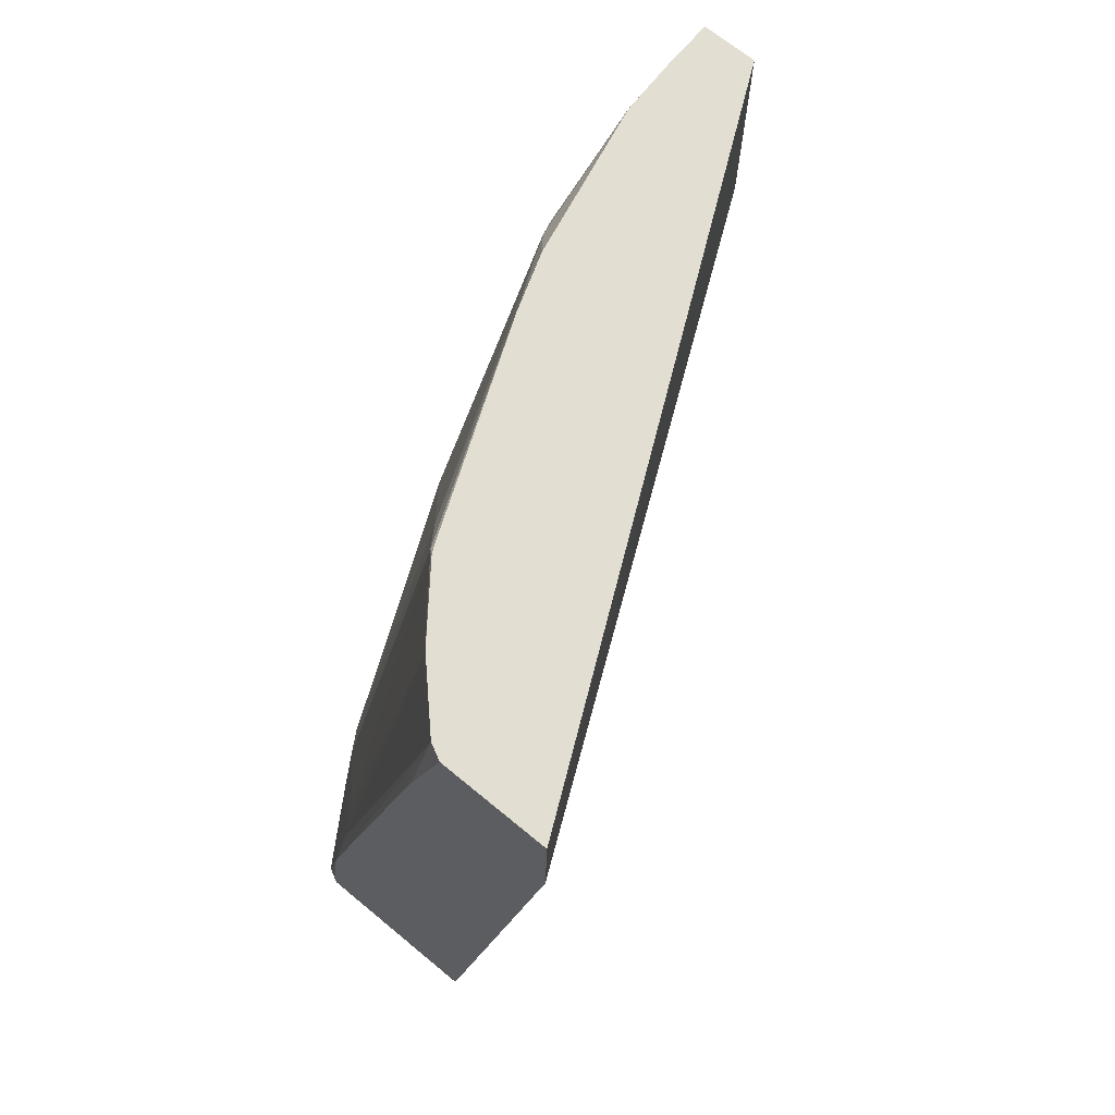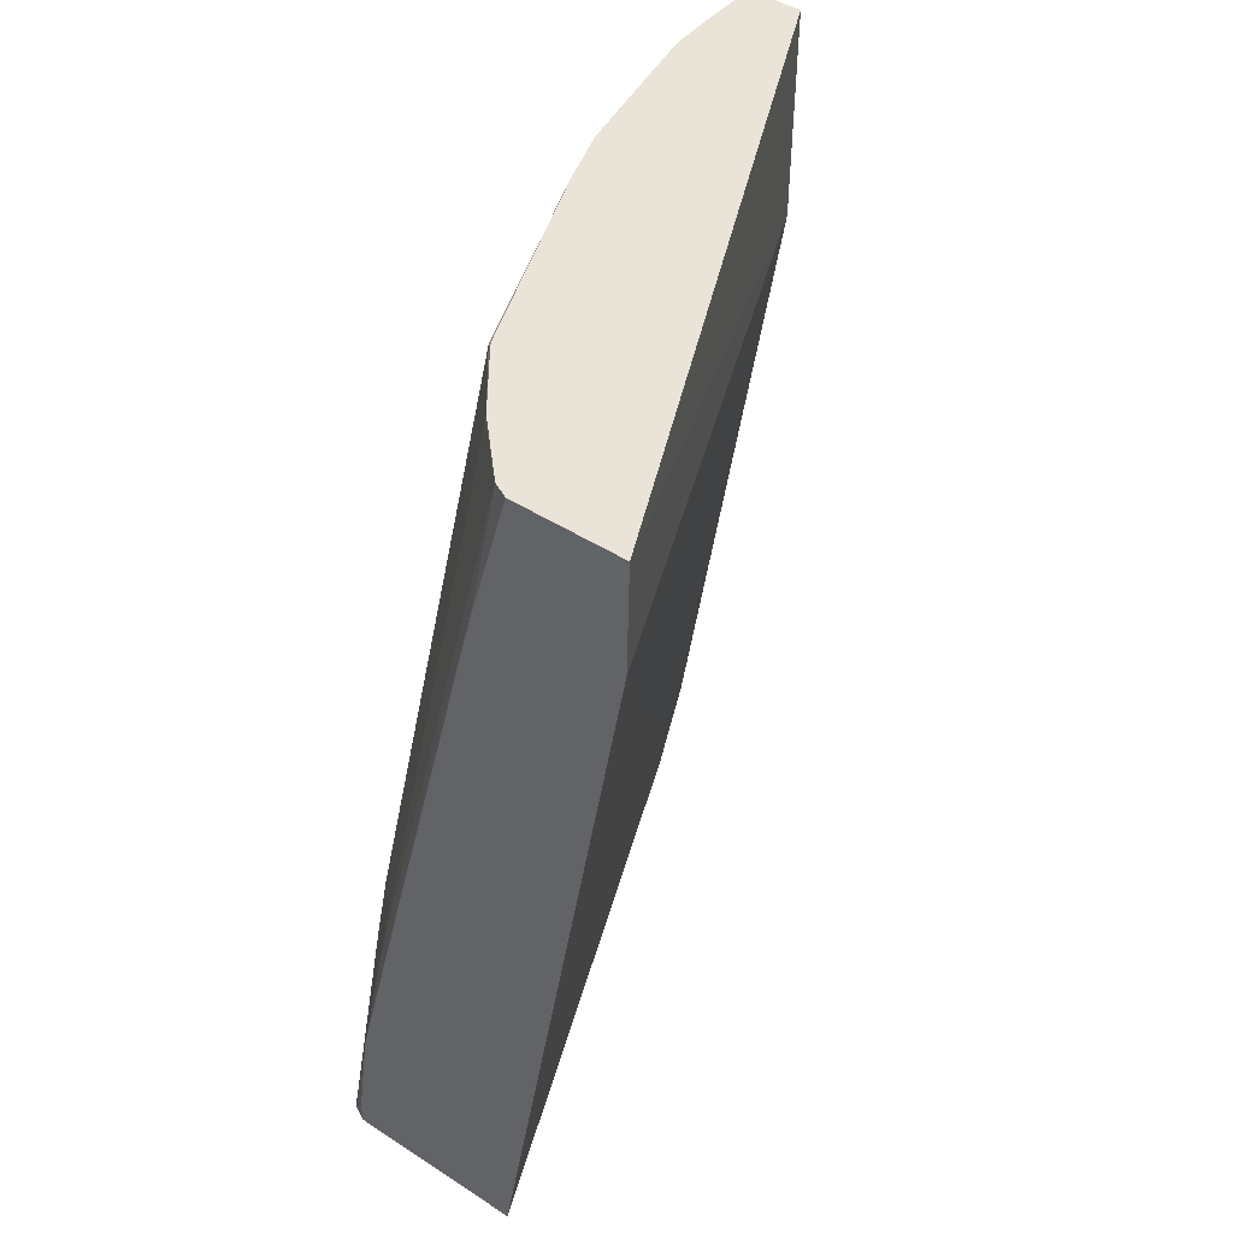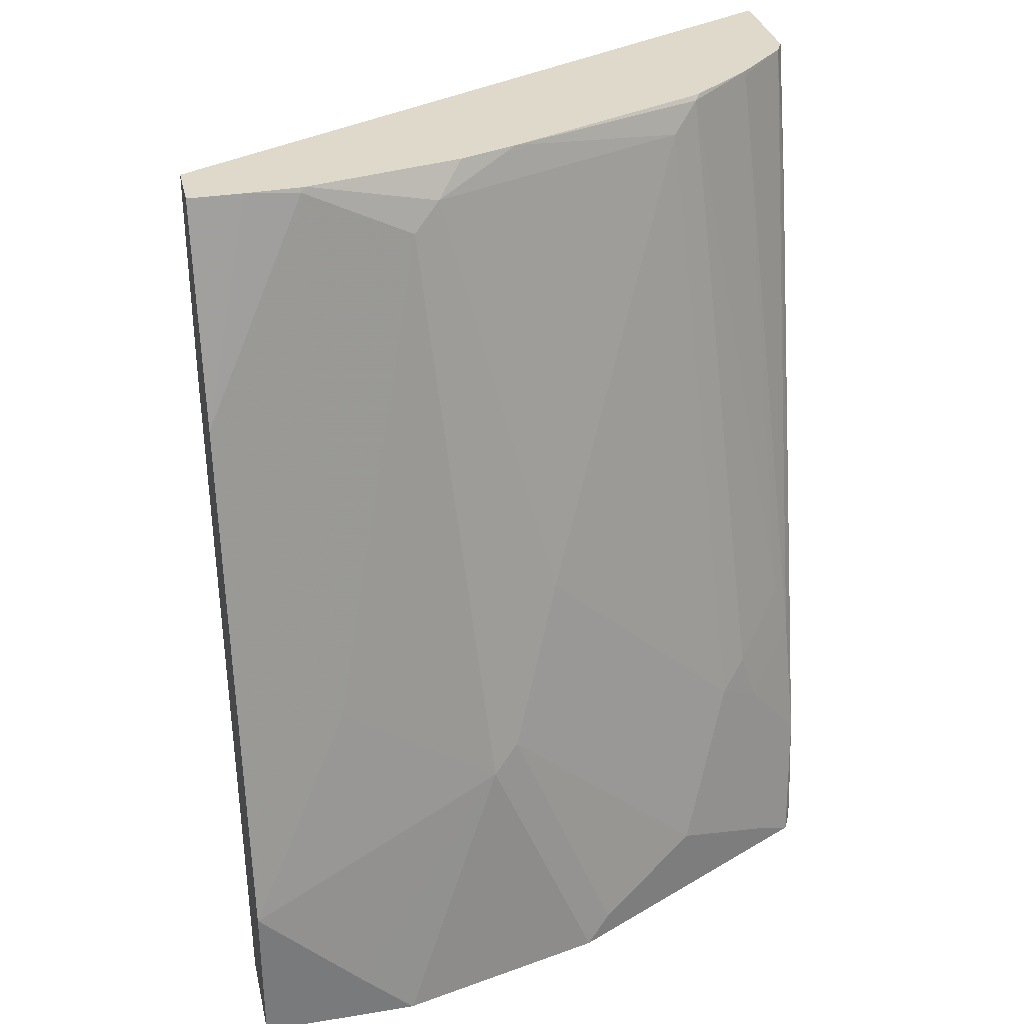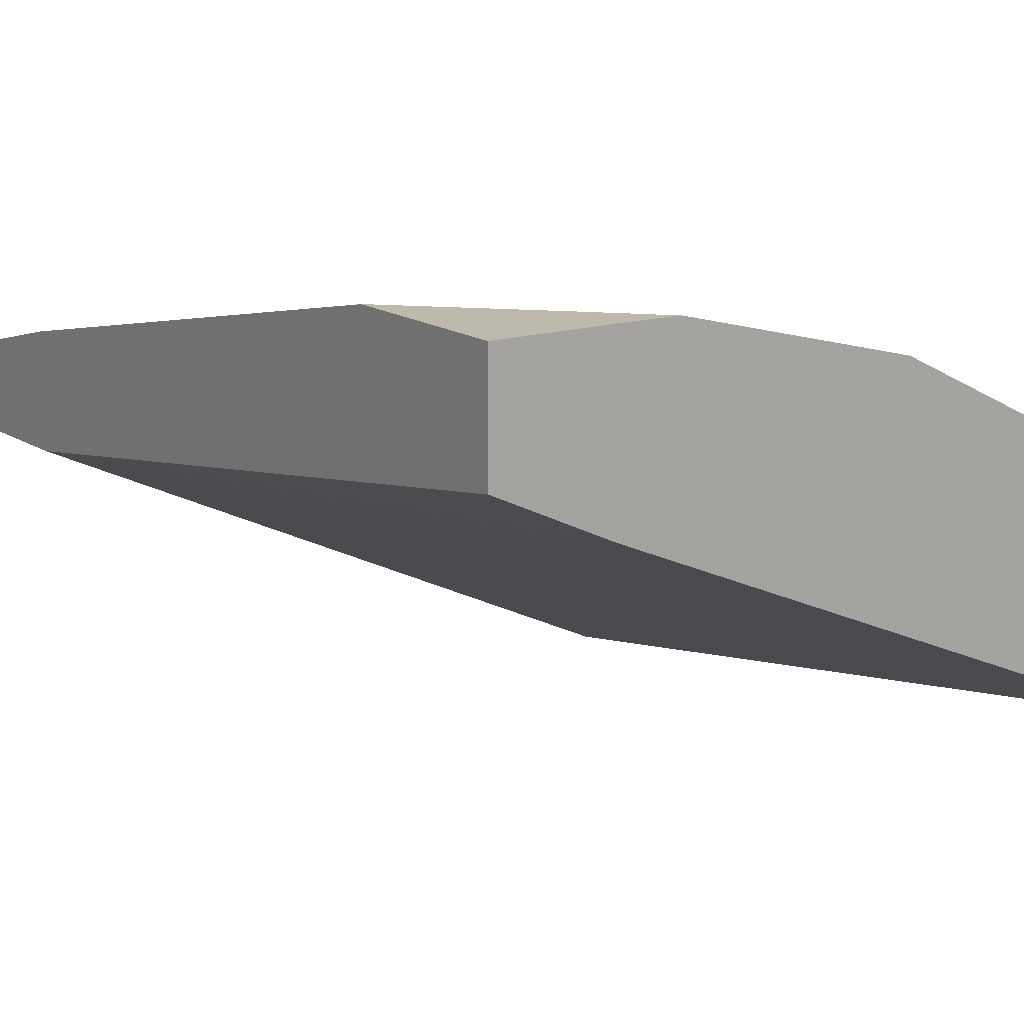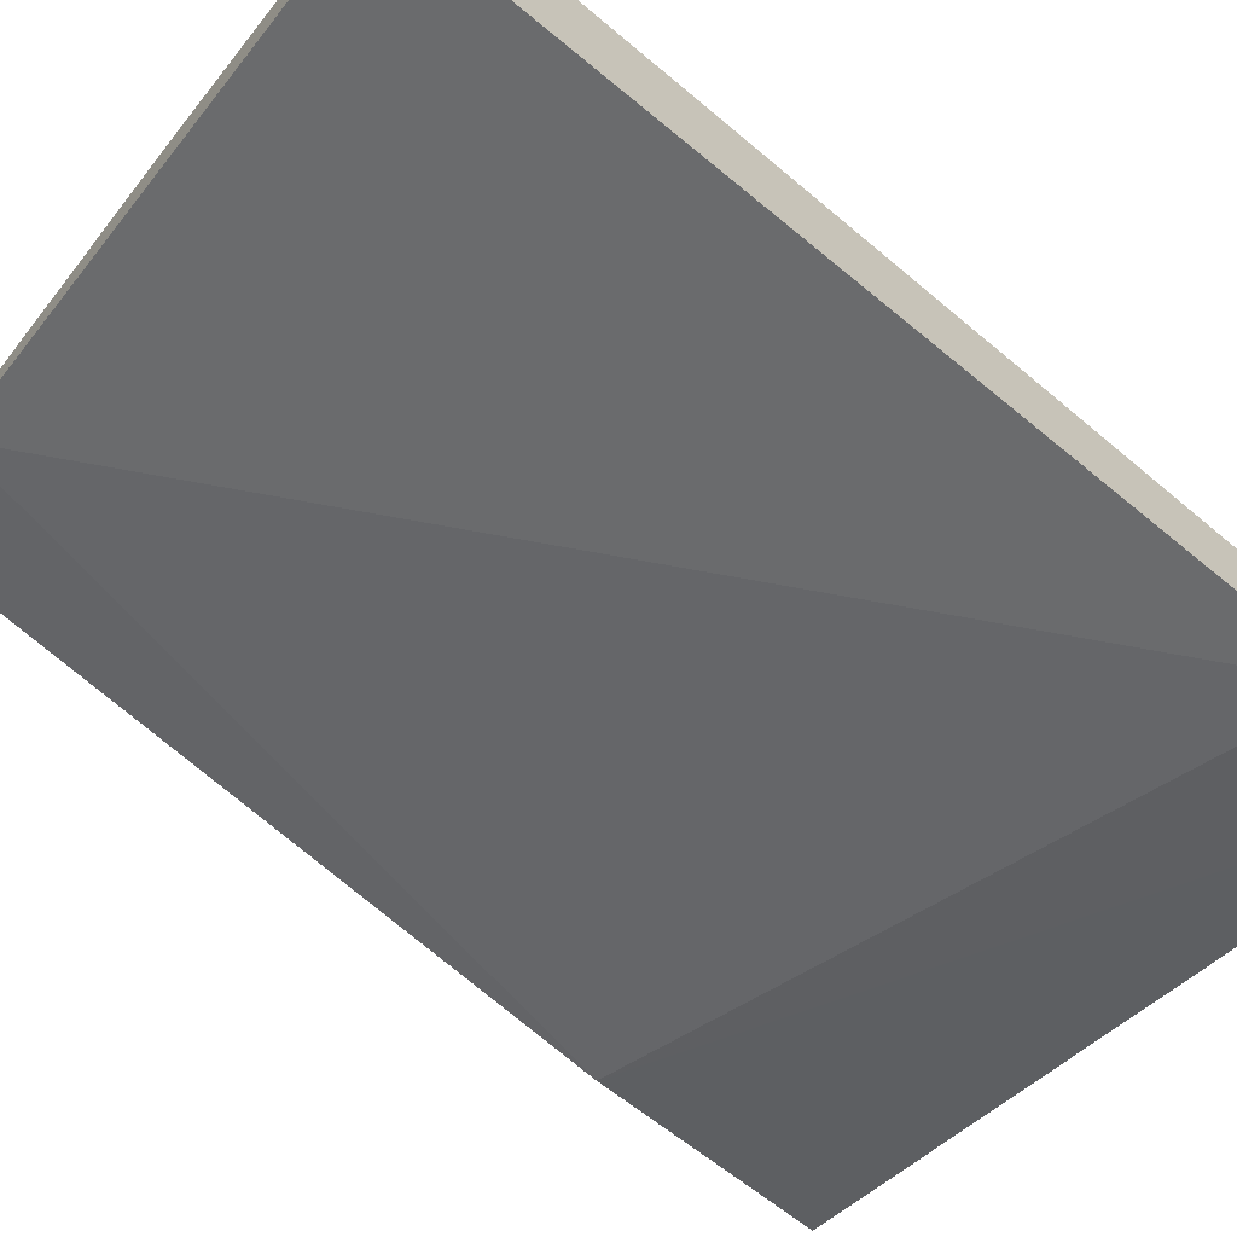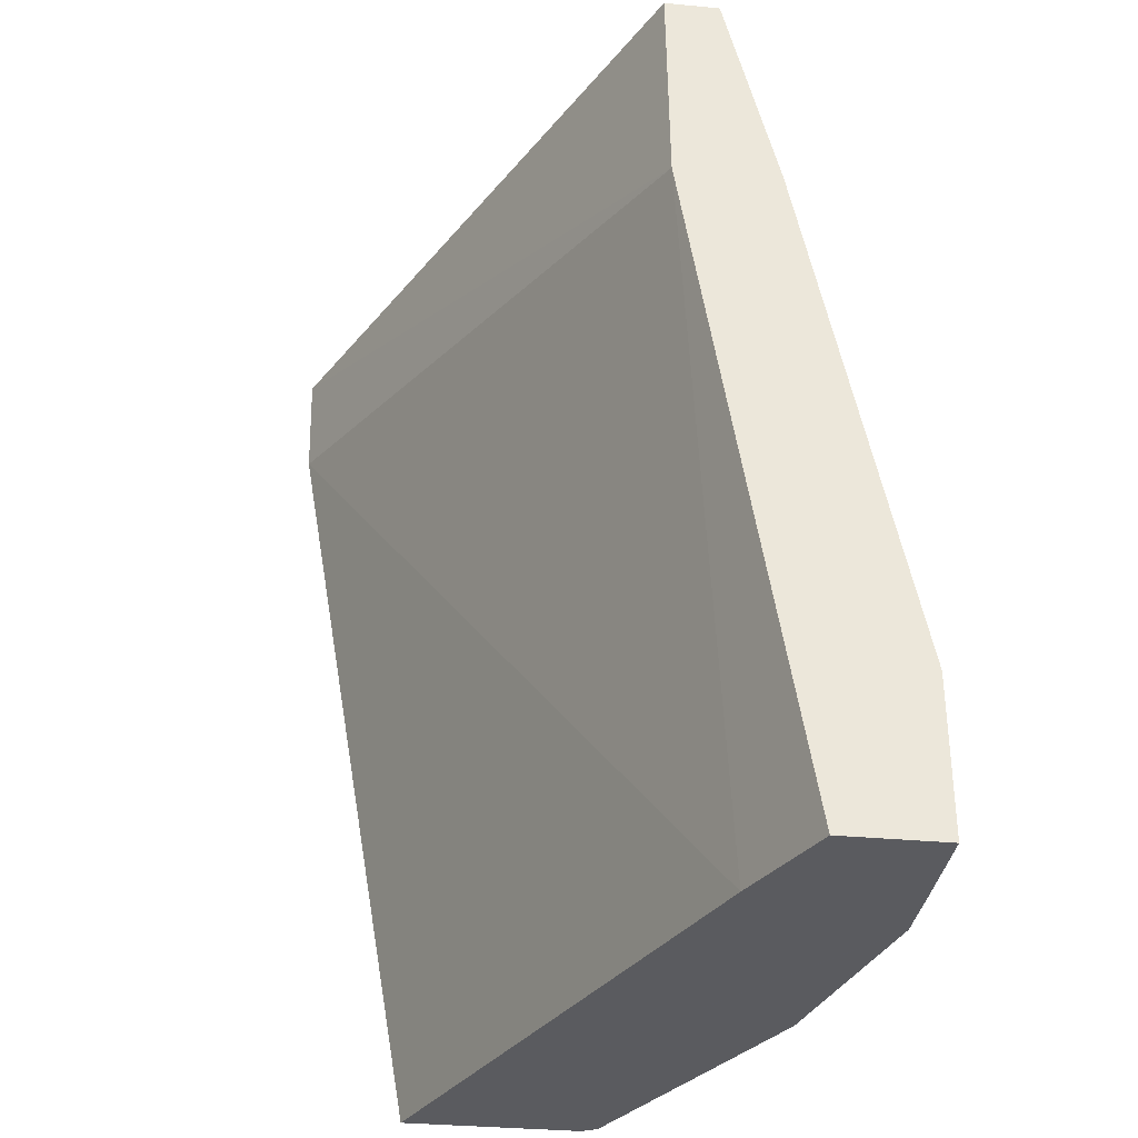
<metadata>
{"format":"obj","ext":"obj","renderer":"f3d","projection":"perspective","resolution":1024,"background":"white","views":[{"elev":67.9,"azim":129.8,"up":"+Y"},{"elev":43.4,"azim":127.5,"up":"+Y"},{"elev":32.3,"azim":-12.7,"up":"+Y"},{"elev":15.0,"azim":-34.6,"up":"+Z"},{"elev":-69.5,"azim":52.2,"up":"+Z"},{"elev":-33.5,"azim":-97.4,"up":"+Y"}]}
</metadata>
<code>
v 0.2382 -0.2654 0.2096
v -0.0001263 -0.2654 0.3234
v 0.2382 -0.2654 0.2486
v 0.2382 -0.3053 0.2104
v -0.0001263 -0.3435 0.3243
v -0.0001263 -0.2654 0.3236
v 0.2358 -0.2654 0.2533
v 0.2382 -0.3151 0.2627
v 0.2382 -0.5909 0.26
v 0.03841 -0.5909 0.3453
v -0.0001263 -0.5909 0.3634
v -0.0001263 -0.2654 0.3434
v 1.364e-05 -0.2654 0.3434
v 0.2353 -0.2654 0.2544
v 0.2382 -0.3347 0.2677
v 0.2382 -0.5909 0.3249
v -0.0001263 -0.5909 0.4006
v -0.0001263 -0.3434 0.3624
v 1.364e-05 -0.3434 0.3624
v 0.01909 -0.2654 0.3434
v 0.2382 -0.411 0.2867
v 0.2156 -0.2654 0.2735
v 0.2162 -0.2671 0.2735
v 0.2353 -0.496 0.3116
v 0.2382 -0.4873 0.3058
v 0.2354 -0.5909 0.3303
v 0.2382 -0.5827 0.3249
v 0.03818 -0.5909 0.4006
v -0.0001263 -0.5343 0.4006
v -0.0001263 -0.4387 0.3815
v 0.03818 -0.2671 0.3434
v 1.364e-05 -0.5341 0.4006
v 0.03818 -0.2654 0.3427
v 0.1924 -0.2654 0.2912
v 0.1908 -0.2671 0.2933
v 0.2289 -0.4769 0.3124
v 0.2162 -0.5151 0.3307
v 0.2382 -0.544 0.3197
v 0.2351 -0.5909 0.3307
v 0.2382 -0.5584 0.3216
v 0.05723 -0.5909 0.4004
v 0.03818 -0.5723 0.4006
v -0.0001263 -0.5341 0.4006
v 0.07631 -0.2862 0.3434
v 0.03986 -0.2654 0.3425
v 0.03818 -0.4578 0.3815
v 0.0954 -0.496 0.3815
v 0.1891 -0.2654 0.2929
v 0.1162 -0.2654 0.3235
v 0.1812 -0.2766 0.3005
v 0.2003 -0.5055 0.3386
v 0.2098 -0.496 0.3314
v 0.2194 -0.5818 0.3386
v 0.2224 -0.5909 0.3371
v 0.05772 -0.5909 0.4004
v 0.08585 -0.2766 0.3386
v 0.1049 -0.4864 0.3768
v 0.0954 -0.2654 0.3308
v 0.134 -0.5909 0.3813
v 0.124 -0.4292 0.3577
v 0.1812 -0.5627 0.3577
v 0.1971 -0.5723 0.3497
v 0.1844 -0.5723 0.3561
v 0.1593 -0.5909 0.3687
v 0.1847 -0.5909 0.3559
v 0.1971 -0.5909 0.3497
v 0.1431 -0.5818 0.3768
v 0.1461 -0.5909 0.3753
f 30 43 32
f 31 44 45
f 31 45 33
f 31 46 44
f 32 42 47
f 35 52 36
f 34 48 35
f 35 48 49
f 35 50 51
f 36 52 37
f 35 51 52
f 29 32 43
f 32 47 46
f 35 49 50
f 22 35 36
f 26 38 39
f 26 40 38
f 26 27 40
f 24 38 25
f 24 37 38
f 24 36 37
f 23 36 24
f 22 36 23
f 22 34 35
f 20 31 33
f 19 46 31
f 19 30 32
f 37 52 51
f 19 32 46
f 28 41 42
f 37 51 53
f 56 57 60
f 37 39 38
f 63 68 64
f 19 31 20
f 61 63 62
f 59 61 67
f 59 63 61
f 59 68 63
f 57 67 61
f 57 59 67
f 53 66 54
f 53 65 66
f 53 64 65
f 53 63 64
f 53 62 63
f 53 61 62
f 51 61 53
f 51 57 61
f 51 60 57
f 39 53 54
f 41 55 42
f 42 55 47
f 44 56 45
f 44 46 47
f 44 47 57
f 37 53 39
f 44 57 56
f 47 55 59
f 47 59 57
f 49 58 56
f 49 56 50
f 50 56 60
f 50 60 51
f 45 56 58
f 18 30 19
f 9 59 55
f 17 42 32
f 2 29 43
f 2 17 29
f 2 11 17
f 2 5 11
f 1 5 2
f 1 4 5
f 1 9 4
f 1 16 9
f 1 27 16
f 1 40 27
f 1 38 40
f 1 25 38
f 1 21 25
f 1 15 21
f 1 8 15
f 1 3 8
f 1 7 3
f 1 14 7
f 1 22 14
f 1 34 22
f 1 48 34
f 1 49 48
f 1 58 49
f 1 45 58
f 1 33 45
f 1 20 33
f 1 13 20
f 1 6 13
f 17 32 29
f 2 43 30
f 2 30 18
f 1 2 6
f 2 12 6
f 17 28 42
f 16 27 26
f 14 25 21
f 14 24 25
f 14 23 24
f 14 22 23
f 14 21 15
f 13 19 20
f 2 18 12
f 12 18 19
f 9 11 10
f 9 17 11
f 9 28 17
f 9 41 28
f 9 55 41
f 12 19 13
f 9 64 68
f 3 7 8
f 9 68 59
f 4 9 10
f 4 10 5
f 5 10 11
f 7 14 8
f 6 12 13
f 9 16 26
f 9 26 39
f 9 39 54
f 9 54 66
f 9 66 65
f 9 65 64
f 8 14 15

</code>
